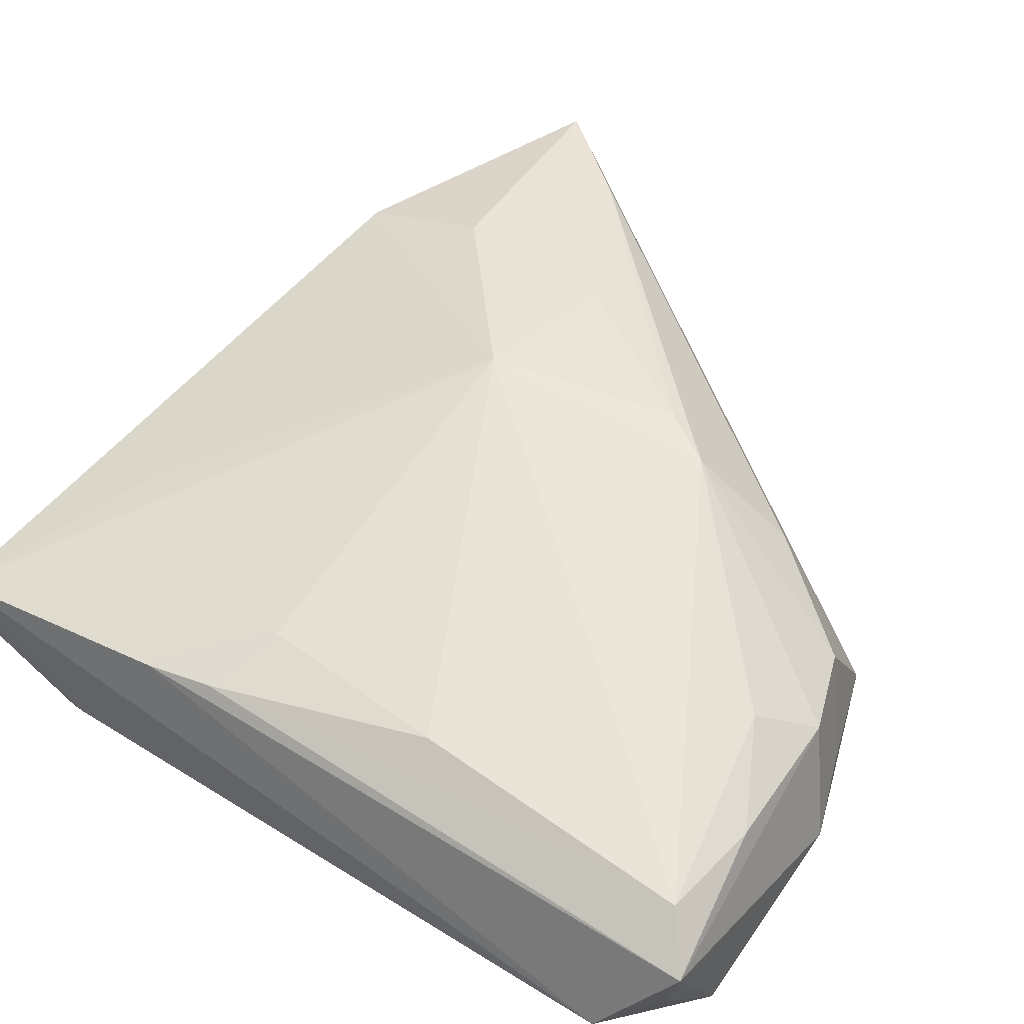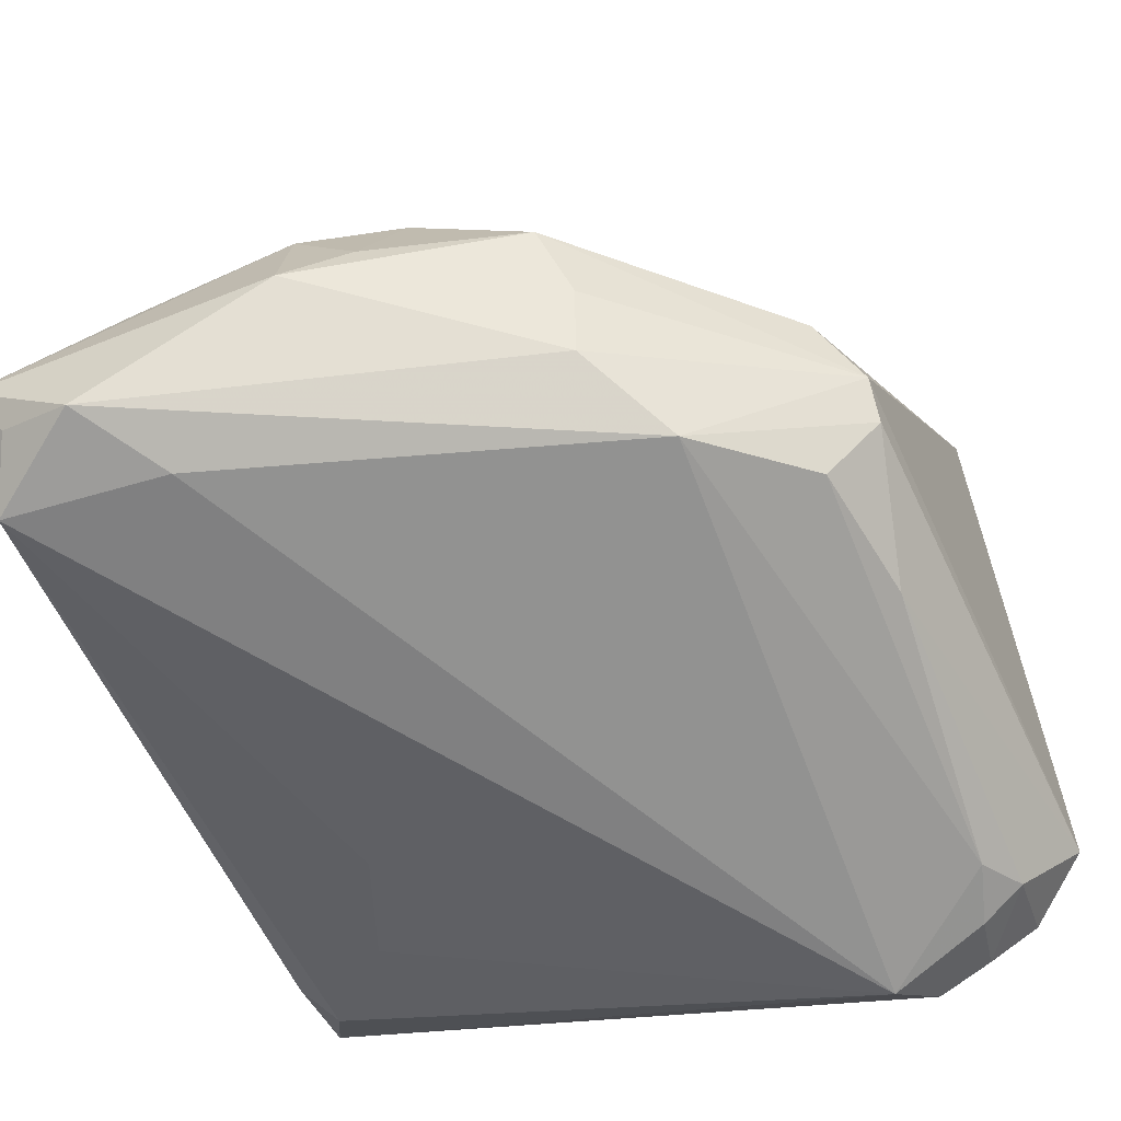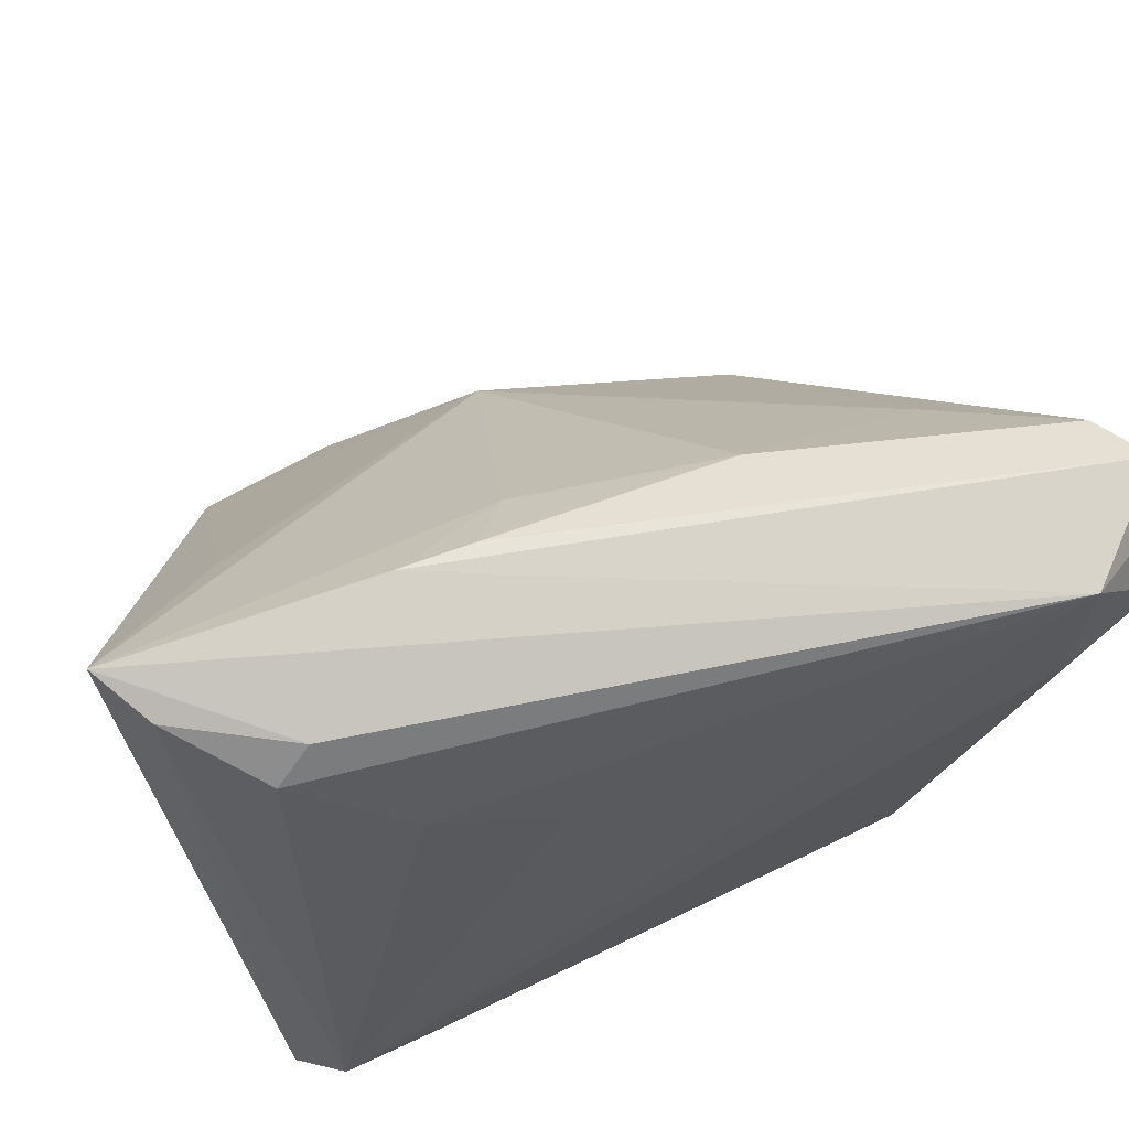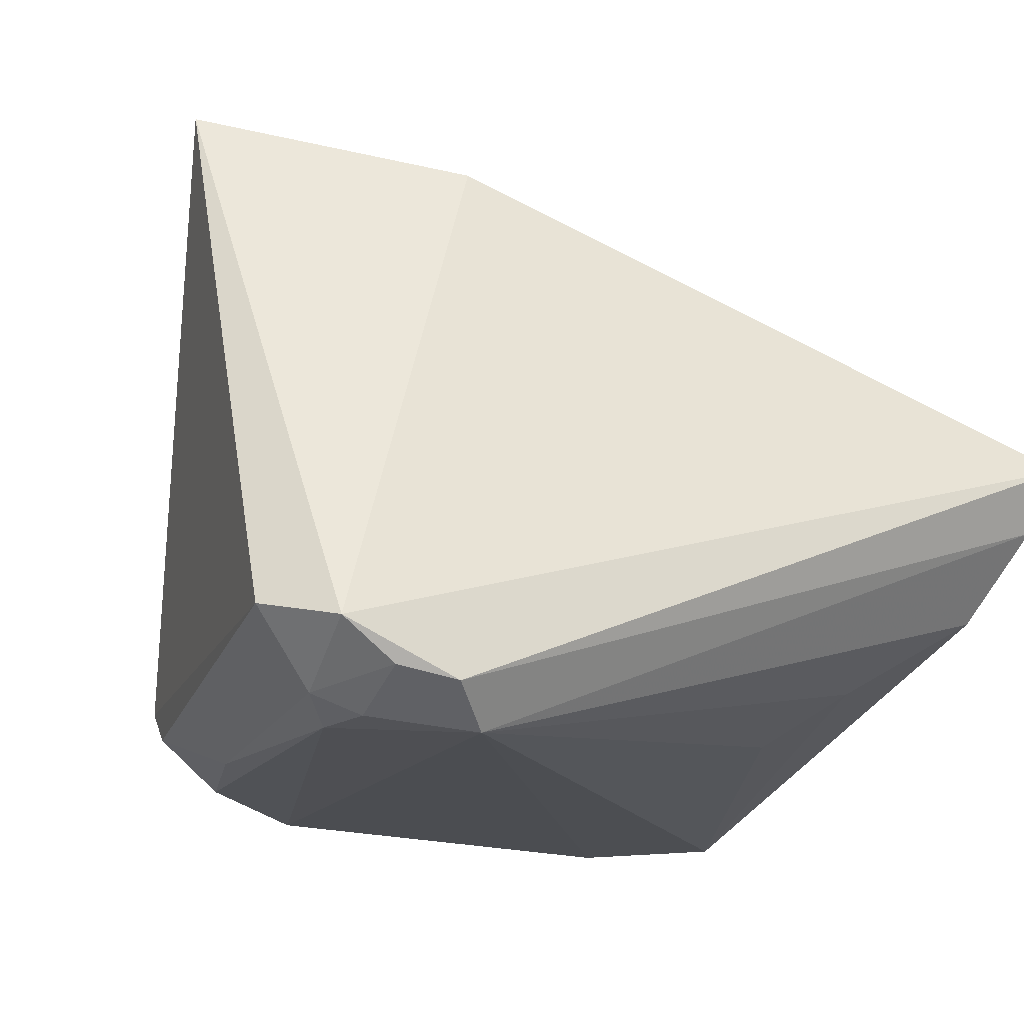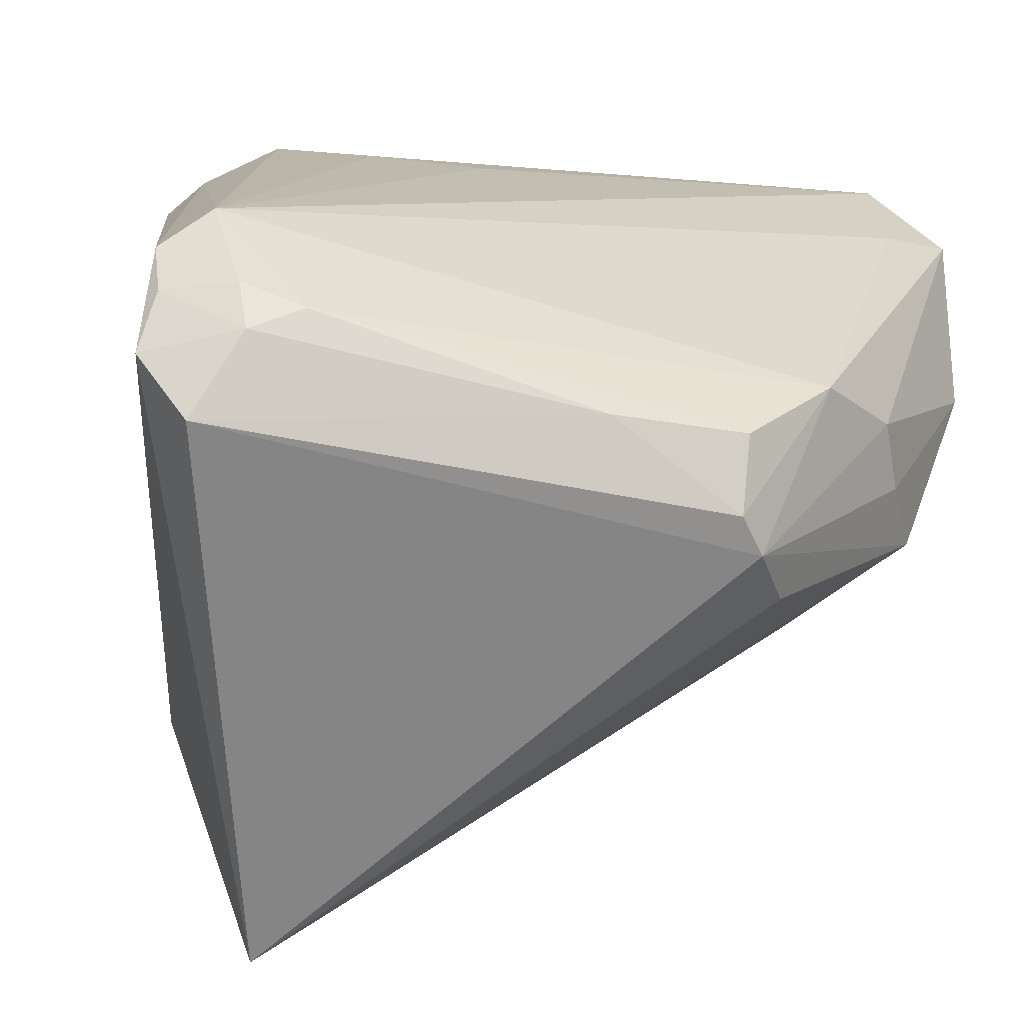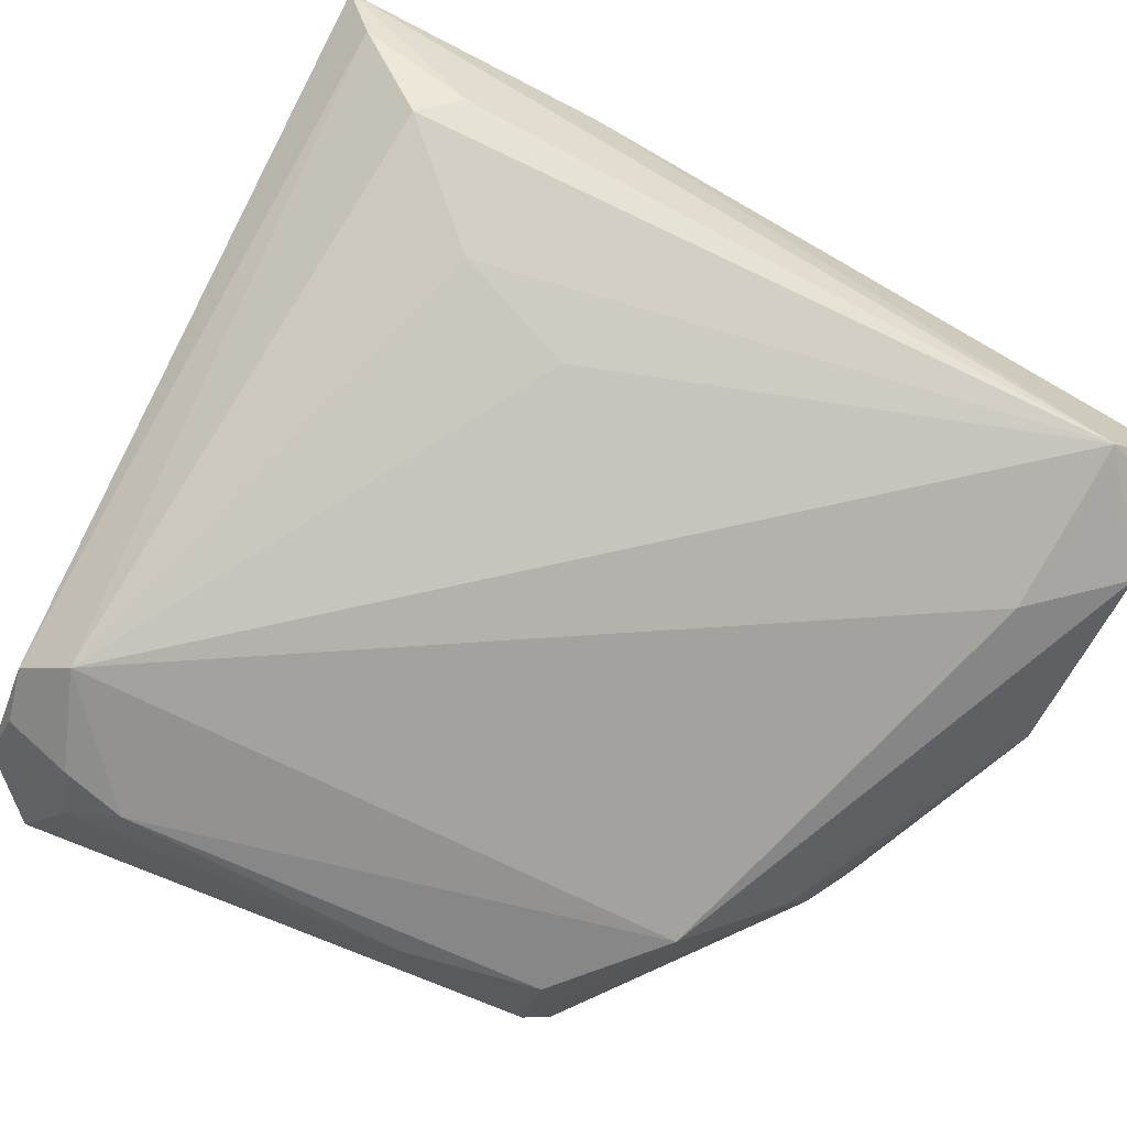
<metadata>
{"format":"obj","ext":"obj","renderer":"f3d","projection":"perspective","resolution":1024,"background":"white","views":[{"elev":23.5,"azim":-148.8,"up":"+Z"},{"elev":-66.3,"azim":-69.9,"up":"+Z"},{"elev":73.8,"azim":154.9,"up":"+Y"},{"elev":-15.9,"azim":67.4,"up":"+Z"},{"elev":-59.3,"azim":161.8,"up":"+Y"},{"elev":-72.6,"azim":153.0,"up":"+Z"}]}
</metadata>
<code>
v -0.04935 0.04394 -0.0144
v 0.02606 -0.03077 -0.02365
v 0.03096 -0.03384 -0.02142
v -0.04366 -0.01015 -0.006466
v 0.002156 -0.03266 0.03901
v 0.0364 -0.0186 -0.02504
v 0.03763 0.04305 0.0004761
v -0.003758 -0.0319 -0.02242
v 0.02023 0.03046 -0.0145
v -0.03658 -0.004103 0.01154
v 0.03991 -0.03378 -0.01579
v -0.02323 -0.002296 0.02398
v 0.02646 0.04245 -0.006501
v 0.03047 0.03948 -0.008155
v -0.01867 -0.03513 -0.01759
v -0.04998 0.01285 -0.01367
v 0.02741 0.02774 0.01594
v 0.002333 0.03804 0.007465
v -0.0488 0.02906 -0.00556
v 0.0255 -0.016 0.03631
v 0.04078 0.04487 0.006712
v 0.04078 -0.02244 -0.0212
v -0.0365 0.03152 0.00108
v -0.007126 -0.0133 0.03201
v -0.04905 0.01258 -0.001167
v -0.03885 0.0263 -0.02504
v 0.008217 0.02647 -0.01859
v 0.03949 -0.02832 -0.0199
v 0.03397 -0.04018 -0.01403
v -0.004033 0.004596 0.02902
v -0.04477 0.01954 0.002249
v -0.04689 0.04065 -0.008412
v -0.04767 0.03316 -0.02314
v 0.00665 0.0446 0.003057
v 0.01215 -0.04203 0.04388
v -0.02659 -0.01778 -0.02504
v 0.01088 -0.01515 0.03688
v -0.02862 0.00127 0.0208
v -0.03911 -0.01249 -0.01361
v -0.03571 -0.01131 -0.01991
v -0.03949 0.04358 -0.02324
v -0.02648 -0.03173 -0.008135
v -0.04831 0.005954 -0.008926
v -0.02193 -0.03533 -0.01415
v 0.0142 0.04512 0.003646
v -0.01774 -0.02902 -0.02316
v -0.04598 0.002114 0.001821
v -0.04638 0.04077 -0.01971
v 0.03265 -0.02909 -0.02353
v -0.01801 0.04023 0.001747
f 21 41 45
f 11 21 20
f 3 11 29
f 28 11 3
f 48 41 33
f 18 21 45
f 29 11 35
f 35 11 20
f 5 35 30
f 21 18 30
f 6 41 27
f 14 41 13
f 41 21 13
f 22 28 6
f 22 11 28
f 21 11 22
f 6 28 49
f 28 3 49
f 26 41 6
f 6 36 26
f 33 41 26
f 26 36 33
f 33 36 40
f 39 40 44
f 44 40 36
f 44 35 42
f 29 35 44
f 20 21 17
f 17 30 20
f 21 30 17
f 37 35 20
f 20 30 37
f 37 30 35
f 23 30 50
f 50 30 18
f 50 32 23
f 42 35 4
f 4 44 42
f 39 44 4
f 38 30 23
f 23 32 38
f 9 41 14
f 9 27 41
f 9 14 6
f 6 27 9
f 14 13 7
f 7 13 21
f 6 14 7
f 7 22 6
f 21 22 7
f 2 49 3
f 2 36 6
f 6 49 2
f 15 44 36
f 29 44 15
f 32 50 34
f 34 18 45
f 34 50 18
f 47 4 10
f 5 38 10
f 10 38 47
f 10 35 5
f 10 4 35
f 1 19 32
f 1 48 33
f 41 48 1
f 32 34 1
f 45 41 1
f 1 34 45
f 16 1 33
f 33 40 16
f 39 4 16
f 16 40 39
f 12 38 5
f 30 38 12
f 32 19 31
f 31 38 32
f 8 2 3
f 8 3 29
f 29 15 8
f 43 4 47
f 43 16 4
f 25 31 19
f 25 43 47
f 16 43 25
f 19 1 25
f 1 16 25
f 47 38 25
f 38 31 25
f 5 30 24
f 24 12 5
f 30 12 24
f 36 2 46
f 2 8 46
f 46 15 36
f 46 8 15

</code>
